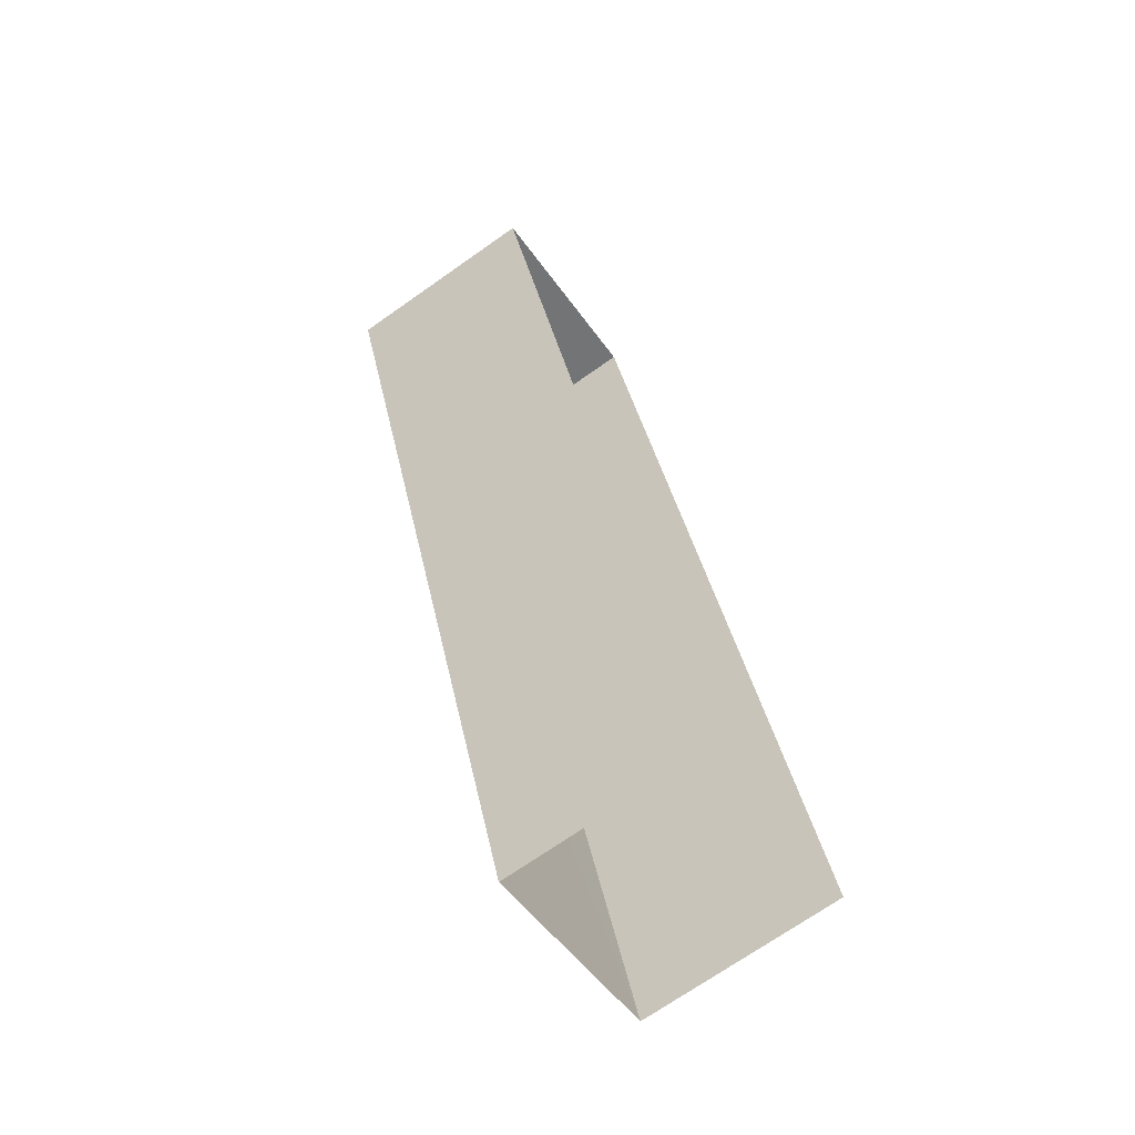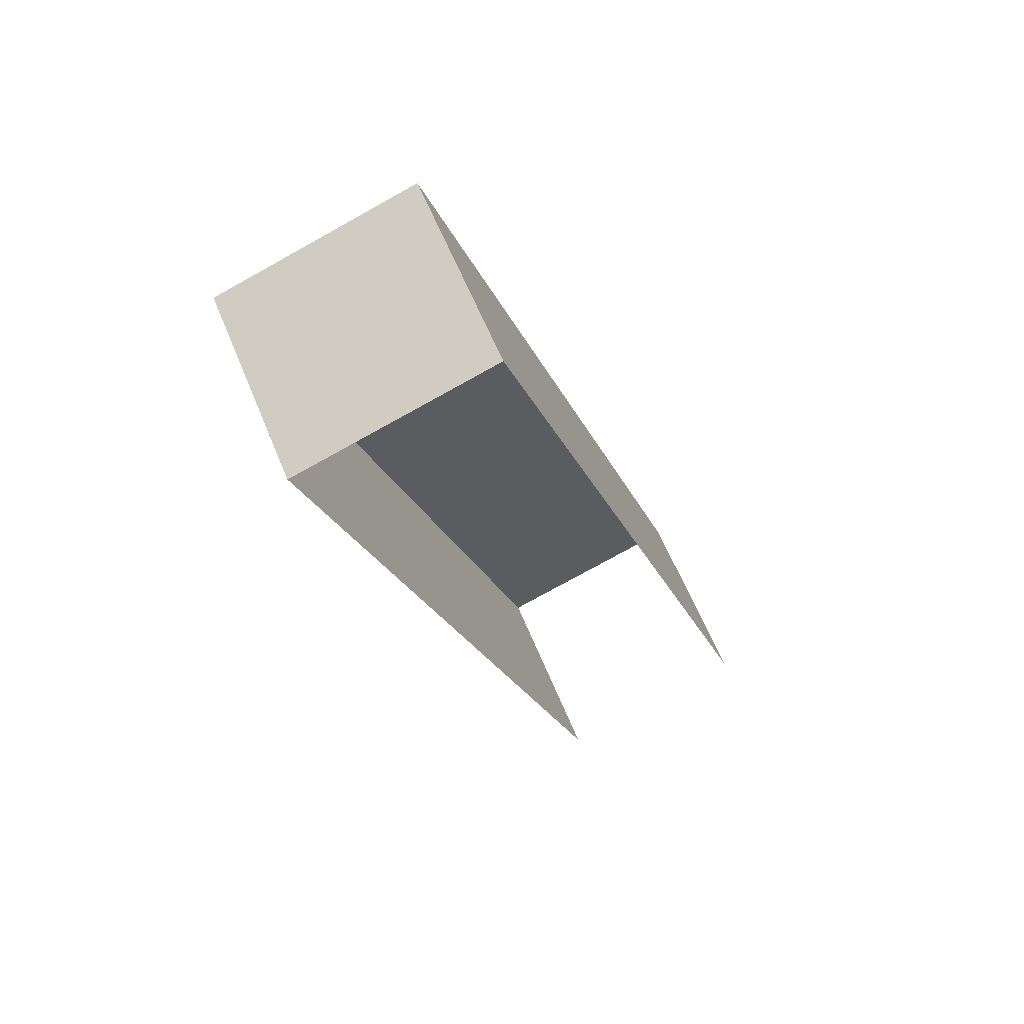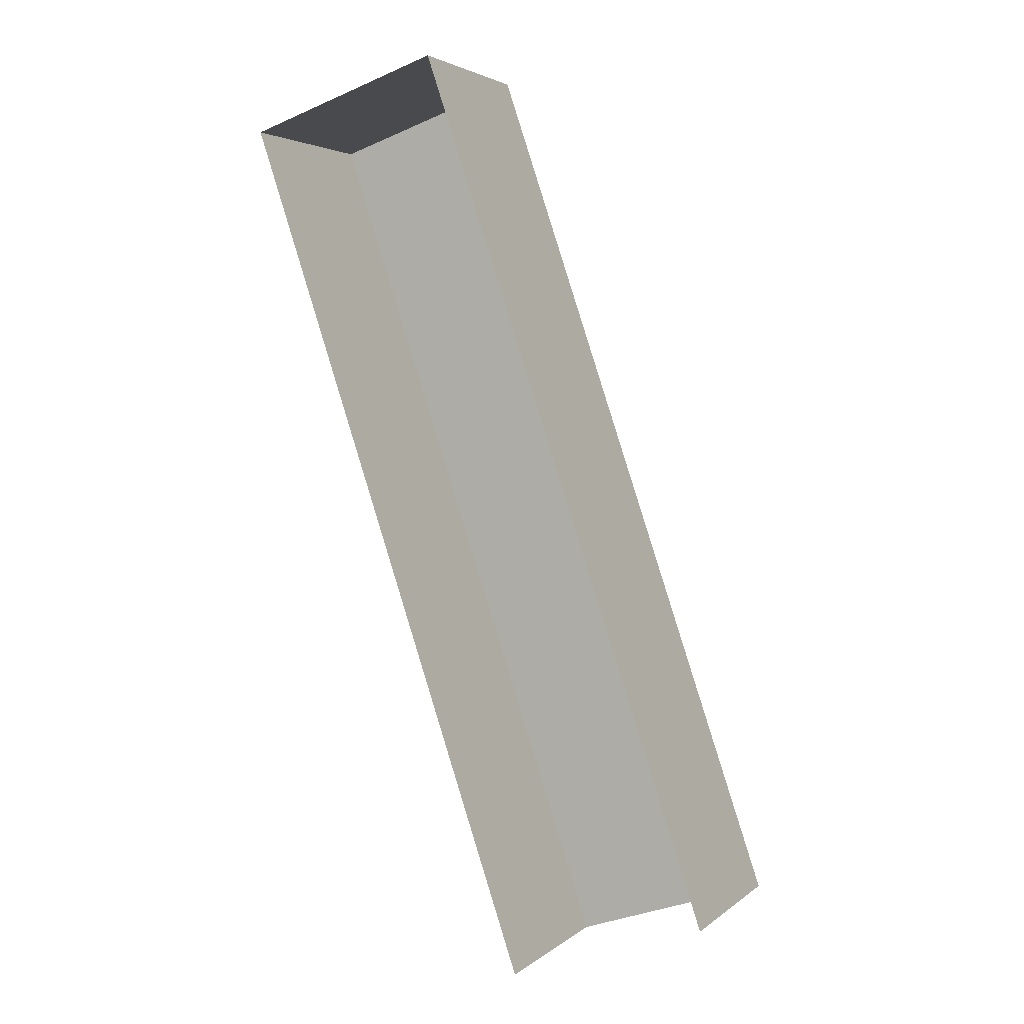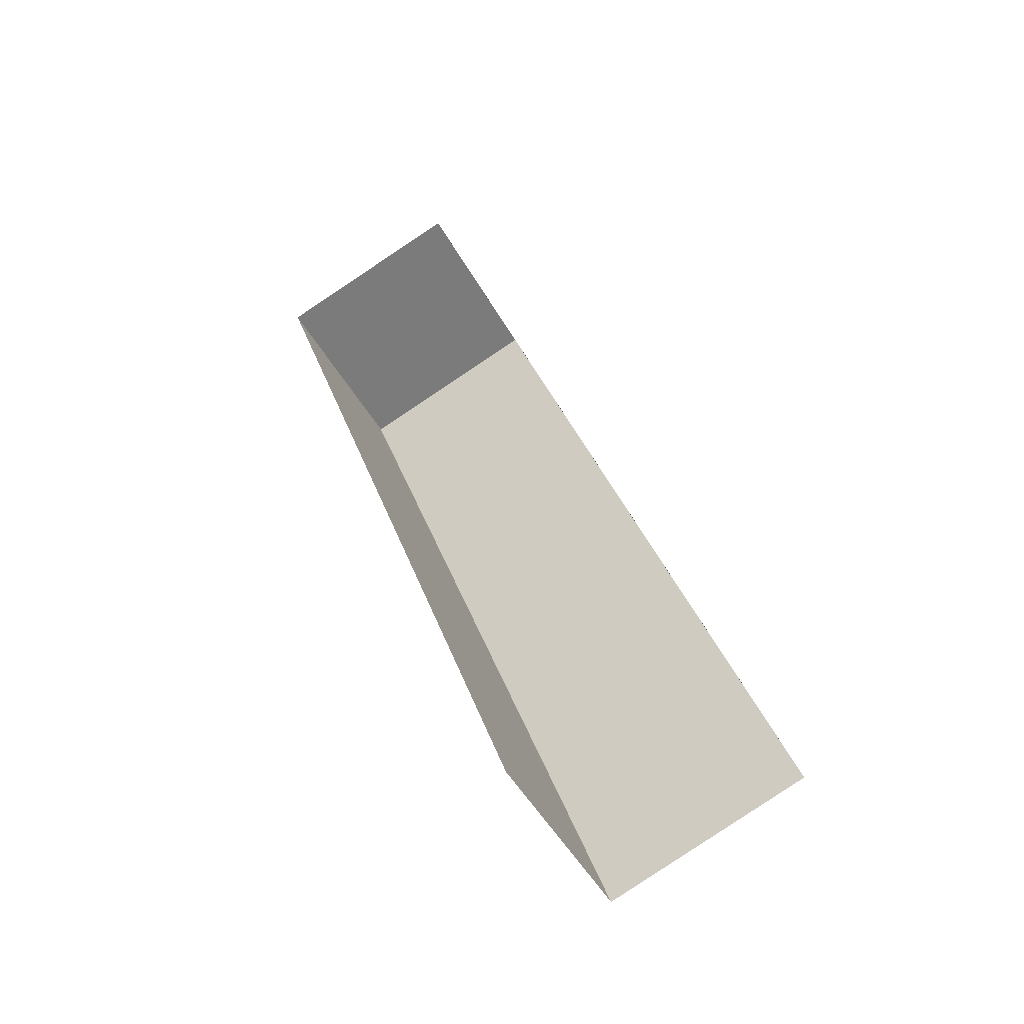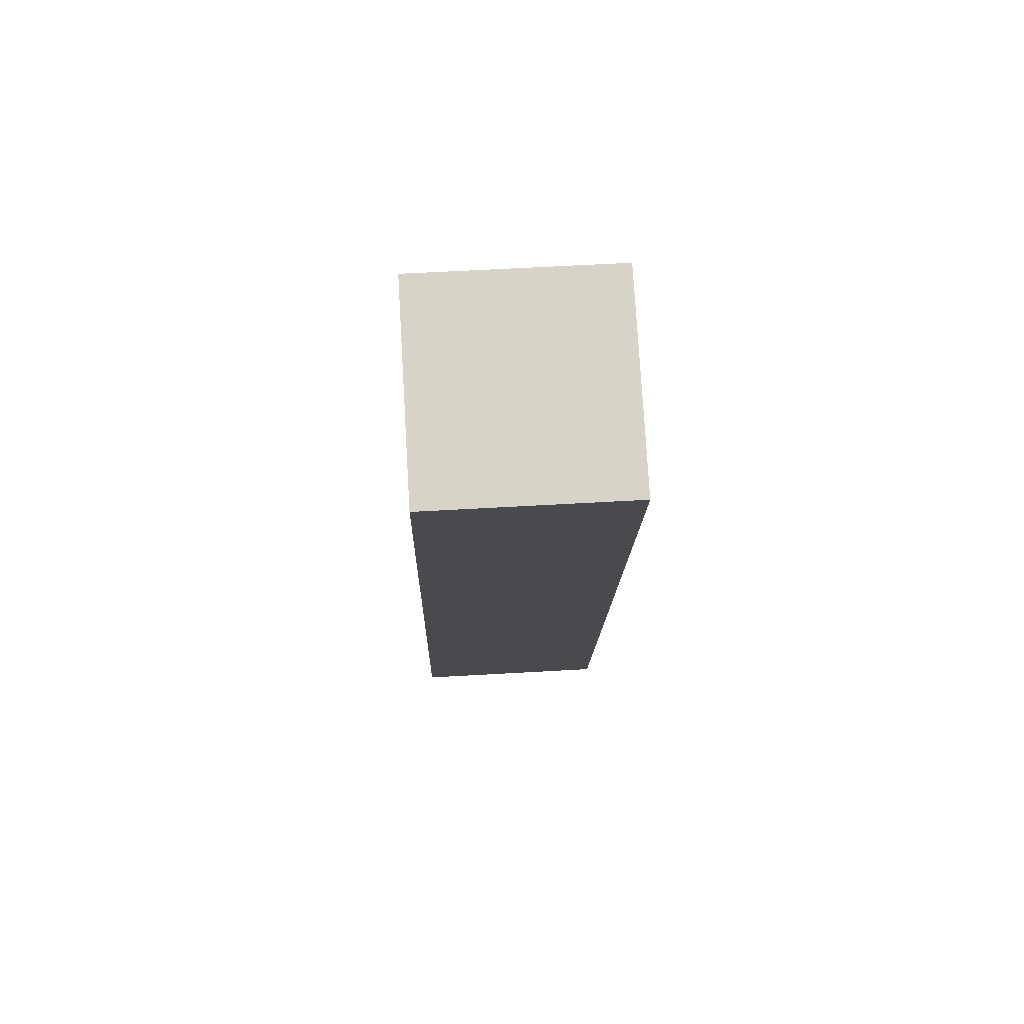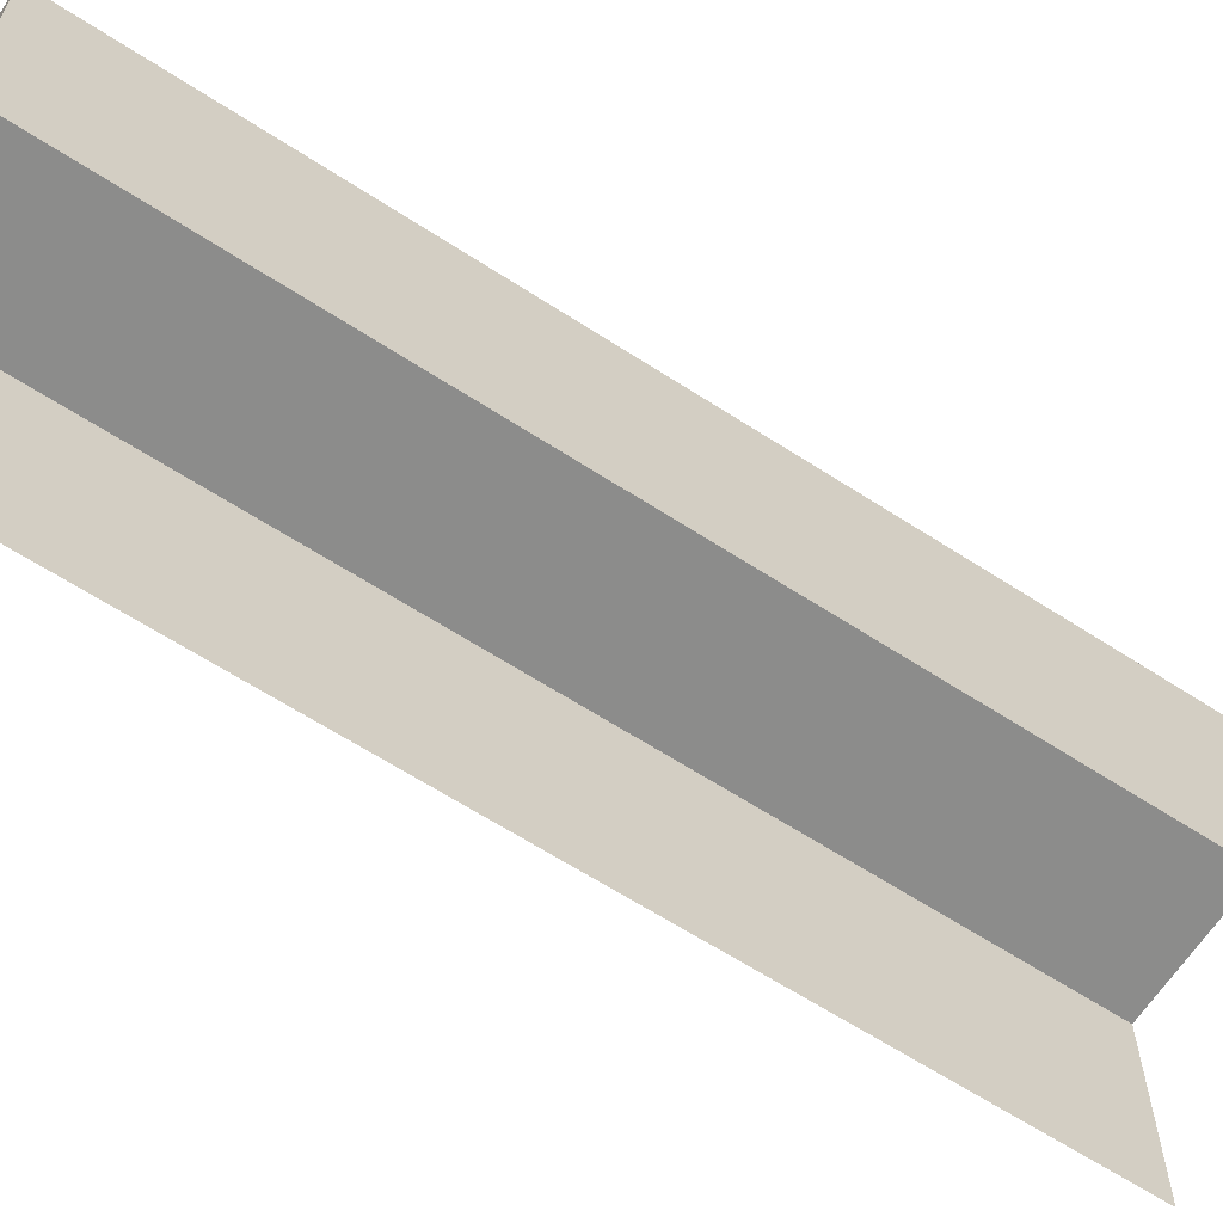
<metadata>
{"format":"obj","ext":"obj","renderer":"f3d","projection":"perspective","resolution":1024,"background":"white","views":[{"elev":-71.2,"azim":125.2,"up":"+Y"},{"elev":61.7,"azim":157.7,"up":"+Y"},{"elev":3.3,"azim":-156.4,"up":"+Y"},{"elev":-49.4,"azim":-151.7,"up":"+Y"},{"elev":58.0,"azim":86.5,"up":"+Y"},{"elev":-64.1,"azim":-141.8,"up":"+Z"}]}
</metadata>
<code>
v -2.244e+05 -1.282e+05 14.41
v -2.244e+05 -1.282e+05 14.41
v -2.244e+05 -1.282e+05 14.41
v -2.244e+05 -1.282e+05 14.41
v -2.244e+05 -1.282e+05 17.61
v -2.244e+05 -1.282e+05 17.61
v -2.244e+05 -1.282e+05 17.61
v -2.244e+05 -1.282e+05 17.61
f 1 2 3
f 1 4 2
f 6 1 3
f 7 6 3
f 5 6 7
f 5 8 6
f 5 3 2
f 5 7 3
f 5 2 4
f 8 5 4
f 8 4 1
f 6 8 1

</code>
